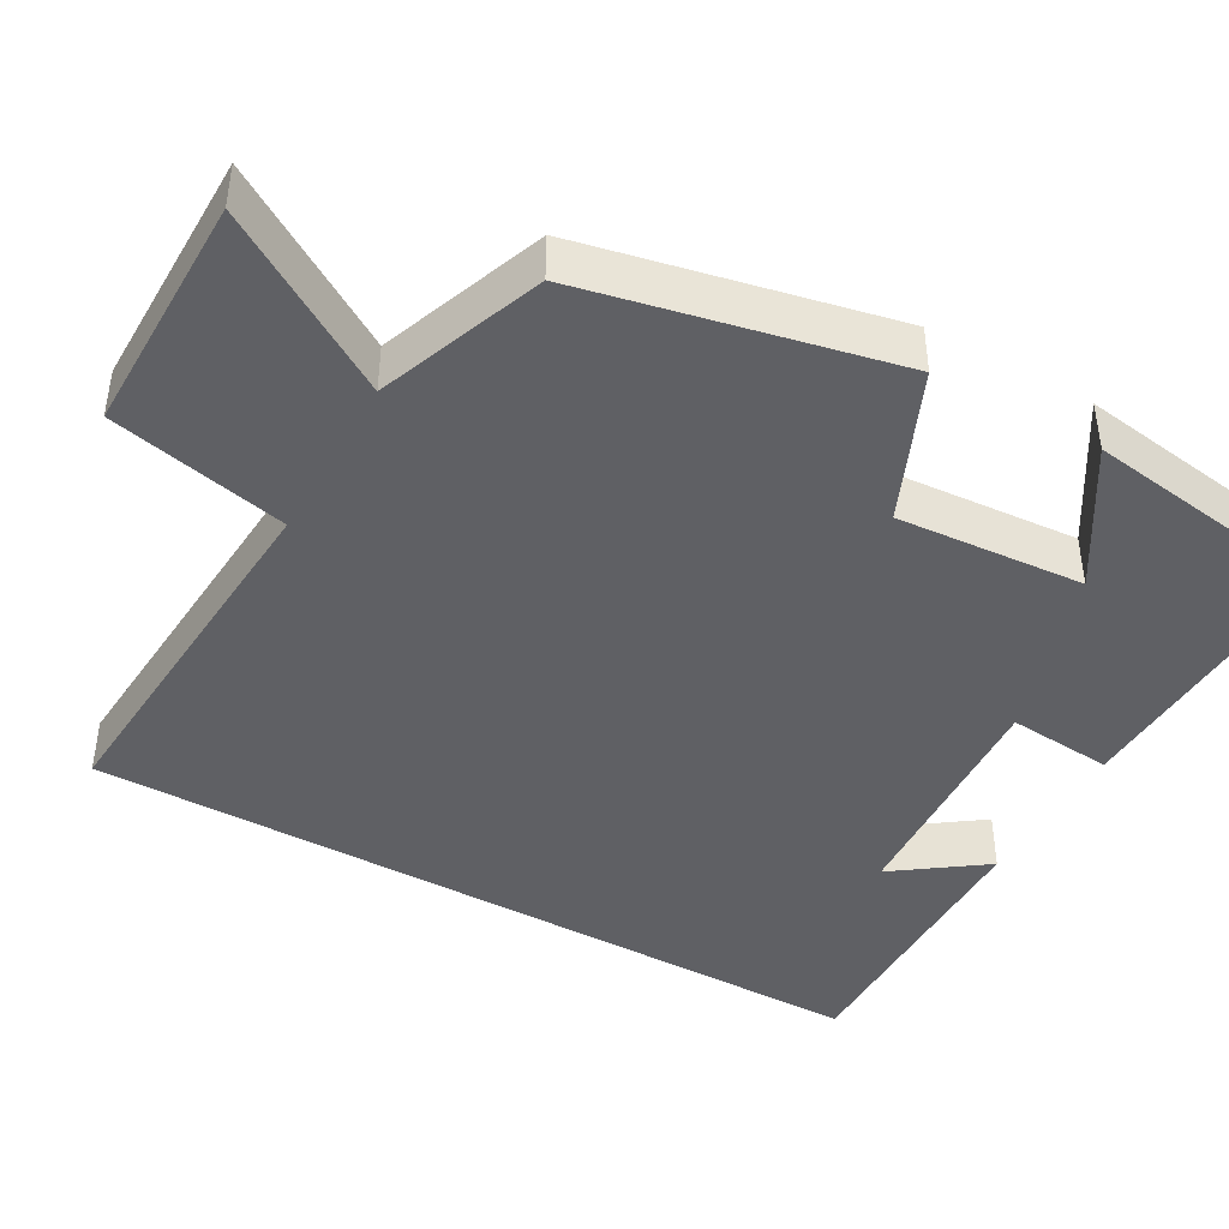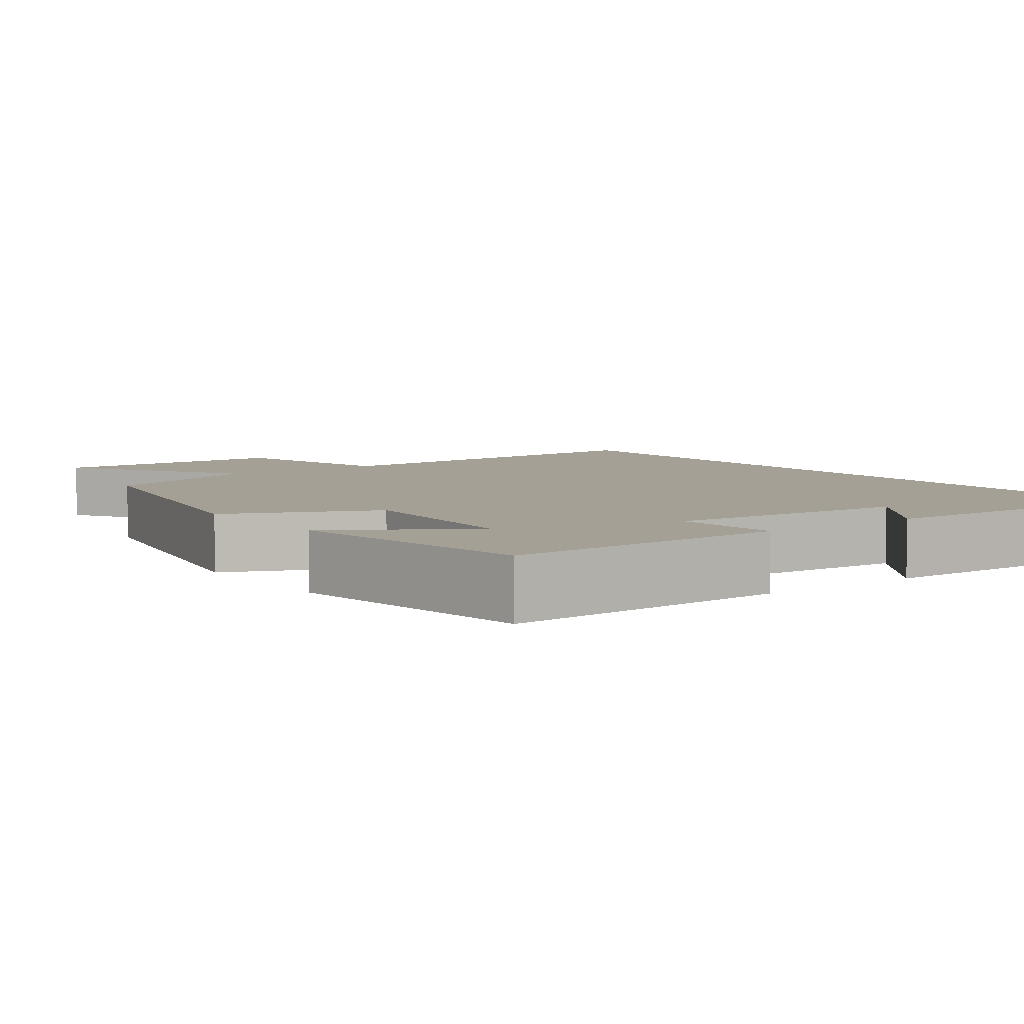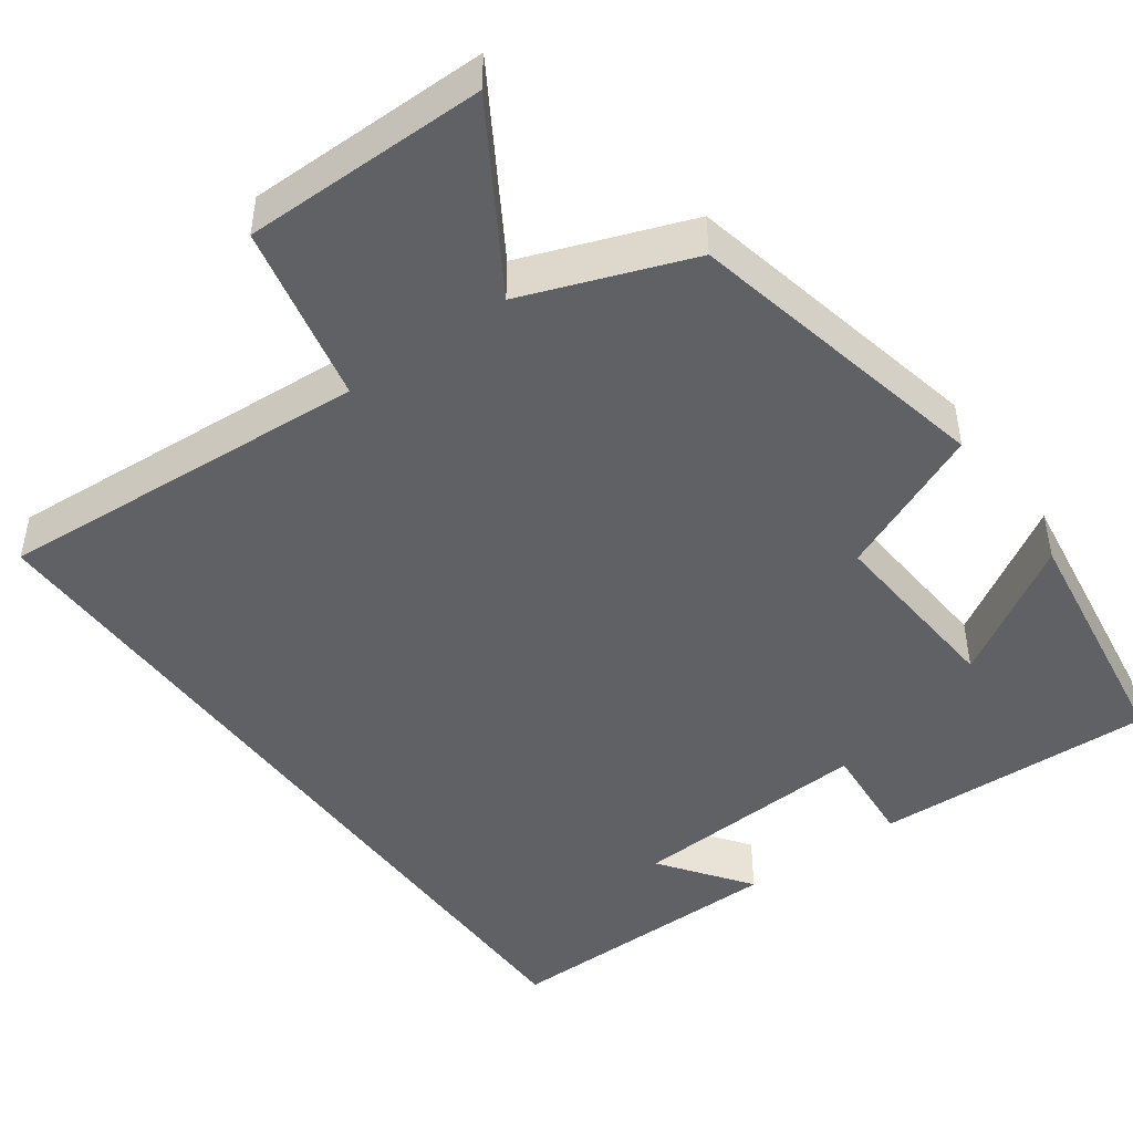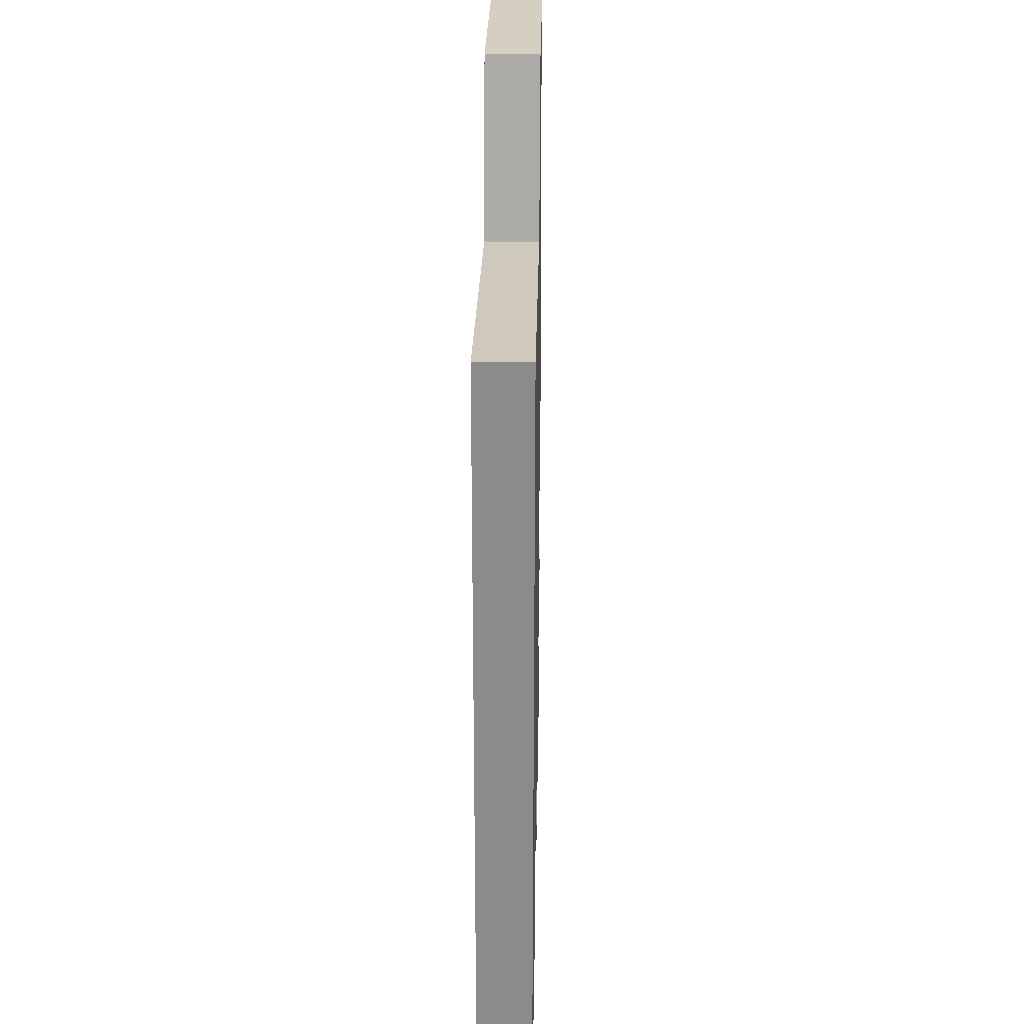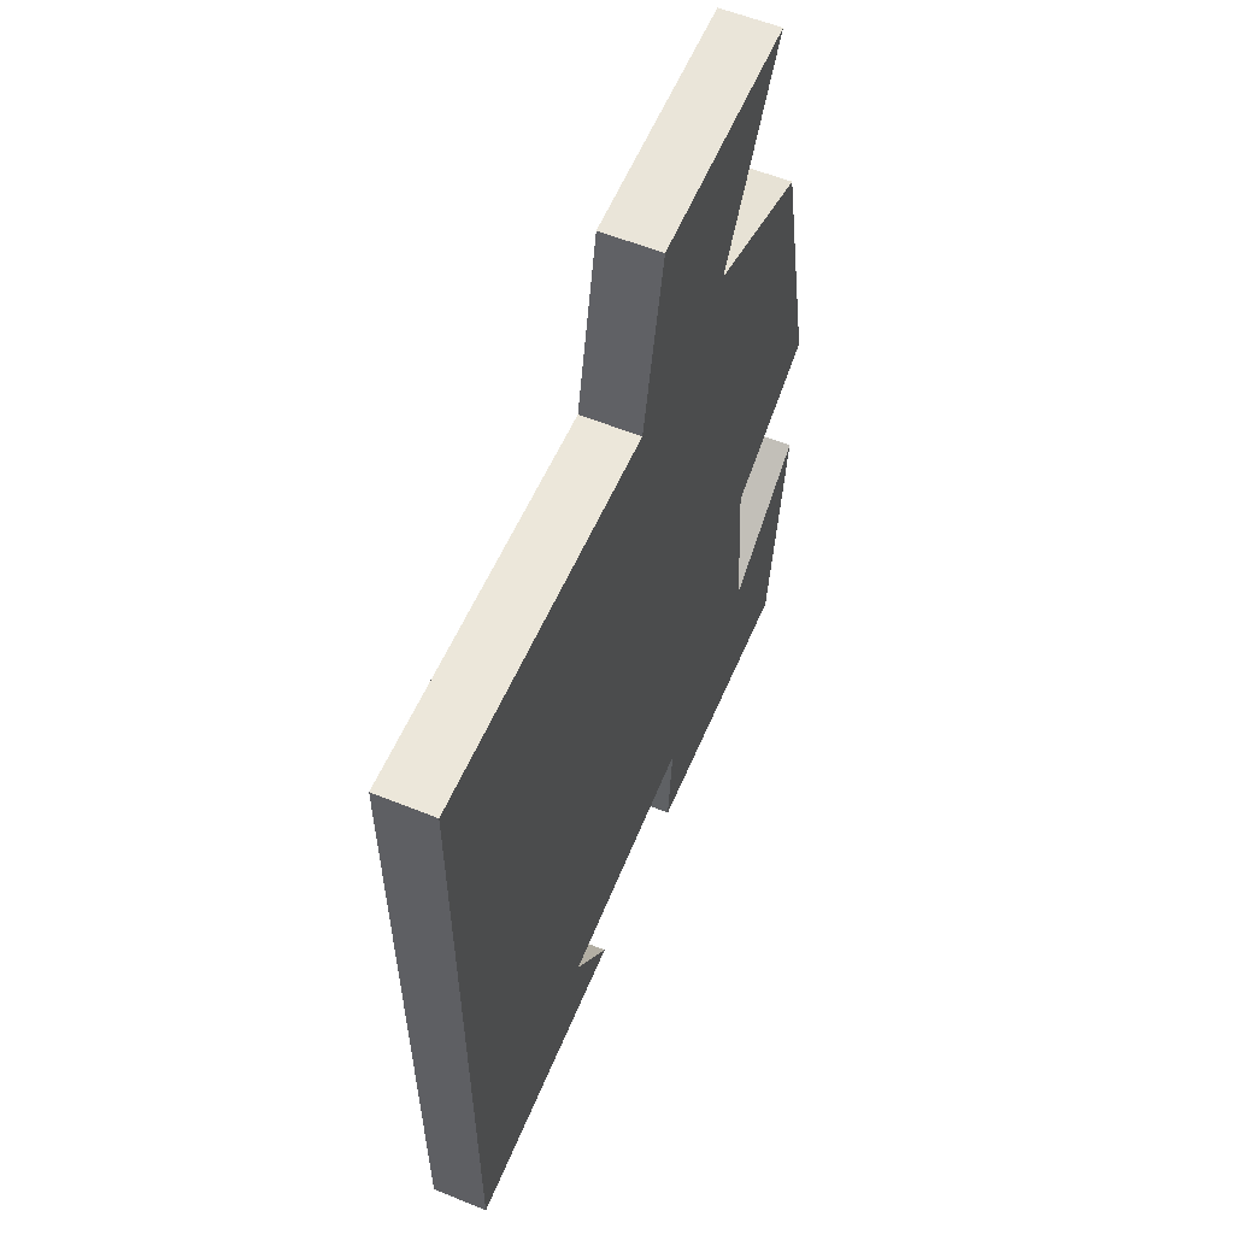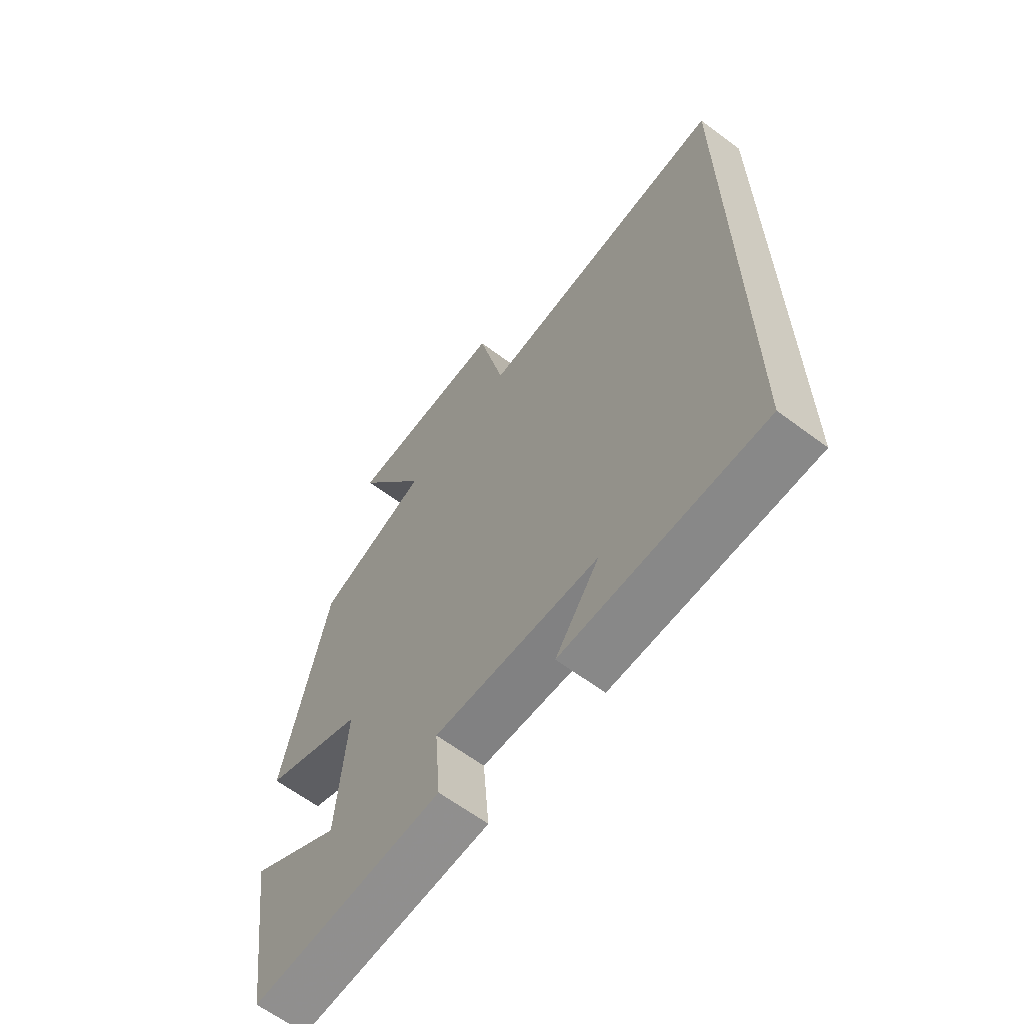
<metadata>
{"format":"obj","ext":"obj","renderer":"f3d","projection":"perspective","resolution":1024,"background":"white","views":[{"elev":-43.2,"azim":60.5,"up":"+Y"},{"elev":5.9,"azim":143.7,"up":"+Y"},{"elev":-46.3,"azim":35.9,"up":"+Y"},{"elev":25.9,"azim":-88.9,"up":"+Z"},{"elev":58.3,"azim":-67.3,"up":"+Z"},{"elev":-63.7,"azim":-127.0,"up":"+Z"}]}
</metadata>
<code>
v -0.5 0.07 0.531
v -0.018 0.07 0.5
v 0.033 0.07 0.729
v 0.343 0.07 0.729
v 0.202 0.07 0.5
v 0.415 0.07 0.421
v 0.5 0.07 0.026
v 0.31 0.07 -0.057
v 0.328 0.07 -0.297
v 0.5 0.07 -0.19
v 0.453 0.07 -0.512
v 0.091 0.07 -0.5
v 0.102 0.07 -0.365
v -0.208 0.07 -0.385
v -0.125 0.07 -0.5
v -0.5 0.07 -0.506
v -0.5 0 0.531
v -0.018 0 0.5
v 0.033 0 0.729
v 0.343 0 0.729
v 0.202 0 0.5
v 0.415 0 0.421
v 0.5 0 0.026
v 0.31 0 -0.057
v 0.328 0 -0.297
v 0.5 0 -0.19
v 0.453 0 -0.512
v 0.091 0 -0.5
v 0.102 0 -0.365
v -0.208 0 -0.385
v -0.125 0 -0.5
v -0.5 0 -0.506
f 14 15 16
f 14 16 1 2
f 13 14 2 3
f 11 12 13
f 9 10 11
f 9 11 13
f 8 9 13 3
f 5 6 7 8
f 3 4 5
f 3 5 8
f 32 31 30
f 18 17 32 30
f 19 18 30 29
f 29 28 27
f 27 26 25
f 29 27 25
f 19 29 25 24
f 24 23 22 21
f 21 20 19
f 24 21 19
f 1 17 18 2
f 2 18 19 3
f 3 19 20 4
f 4 20 21 5
f 5 21 22 6
f 6 22 23 7
f 7 23 24 8
f 8 24 25 9
f 9 25 26 10
f 10 26 27 11
f 11 27 28 12
f 12 28 29 13
f 13 29 30 14
f 14 30 31 15
f 15 31 32 16
f 16 32 17 1

</code>
